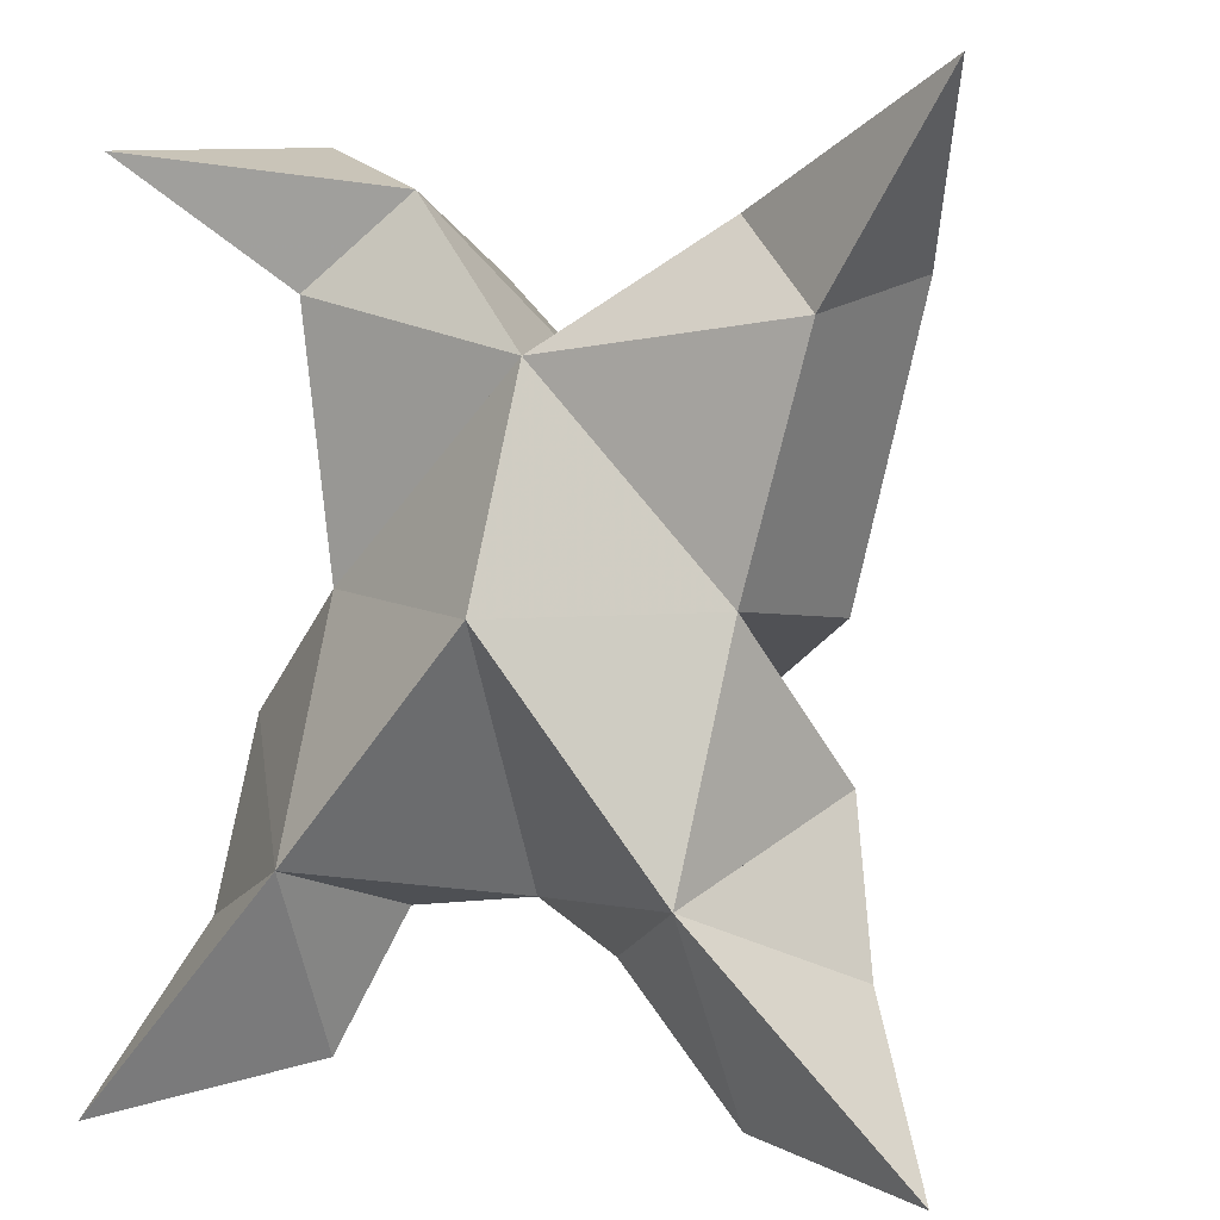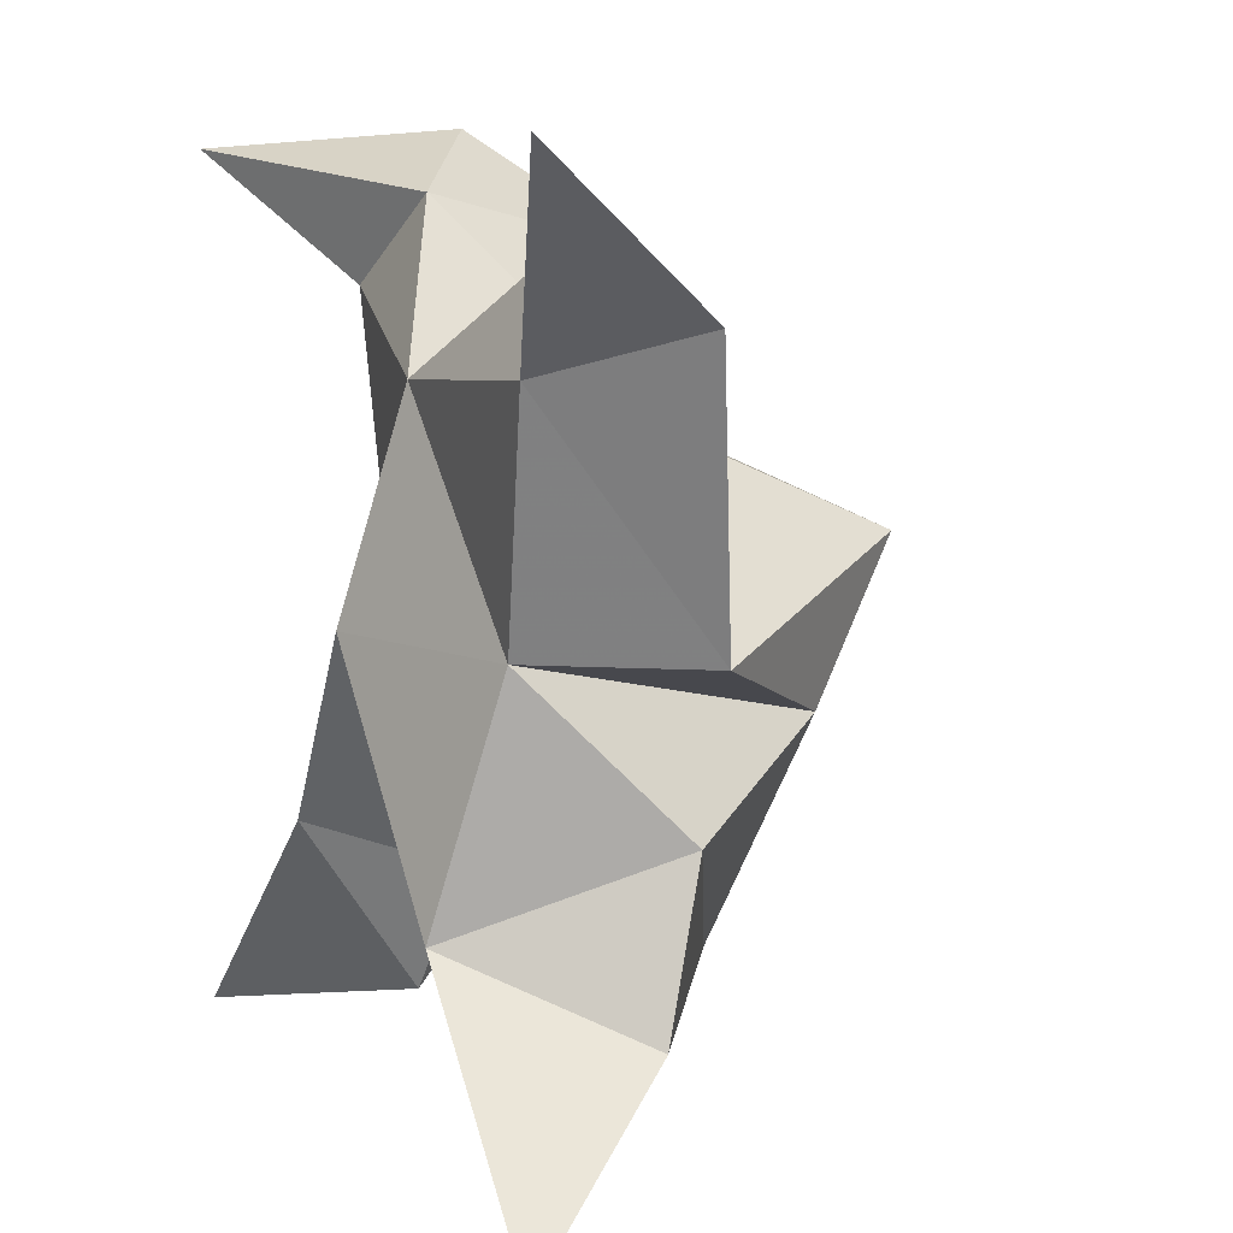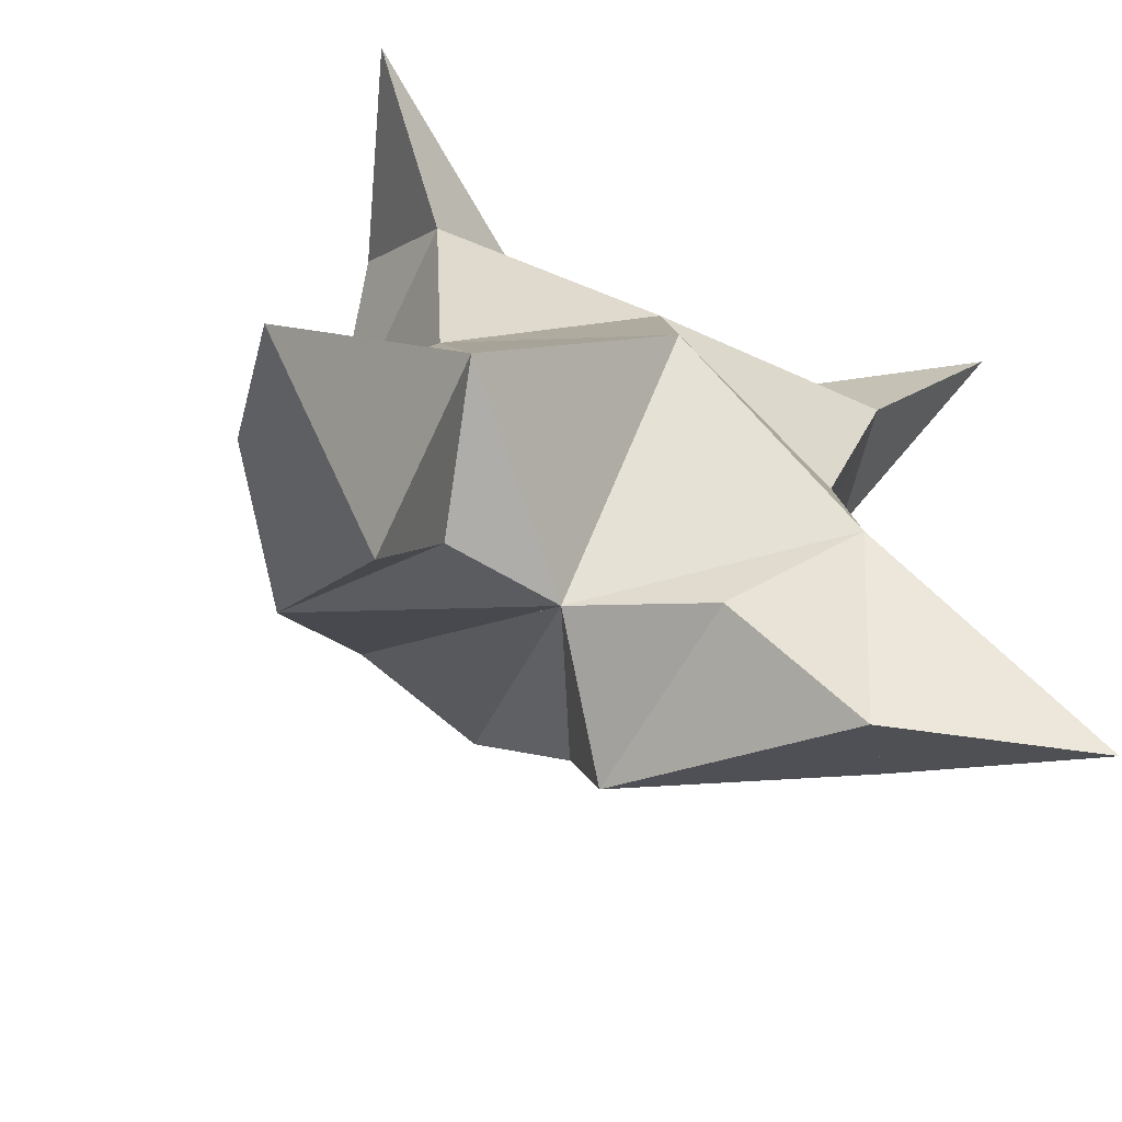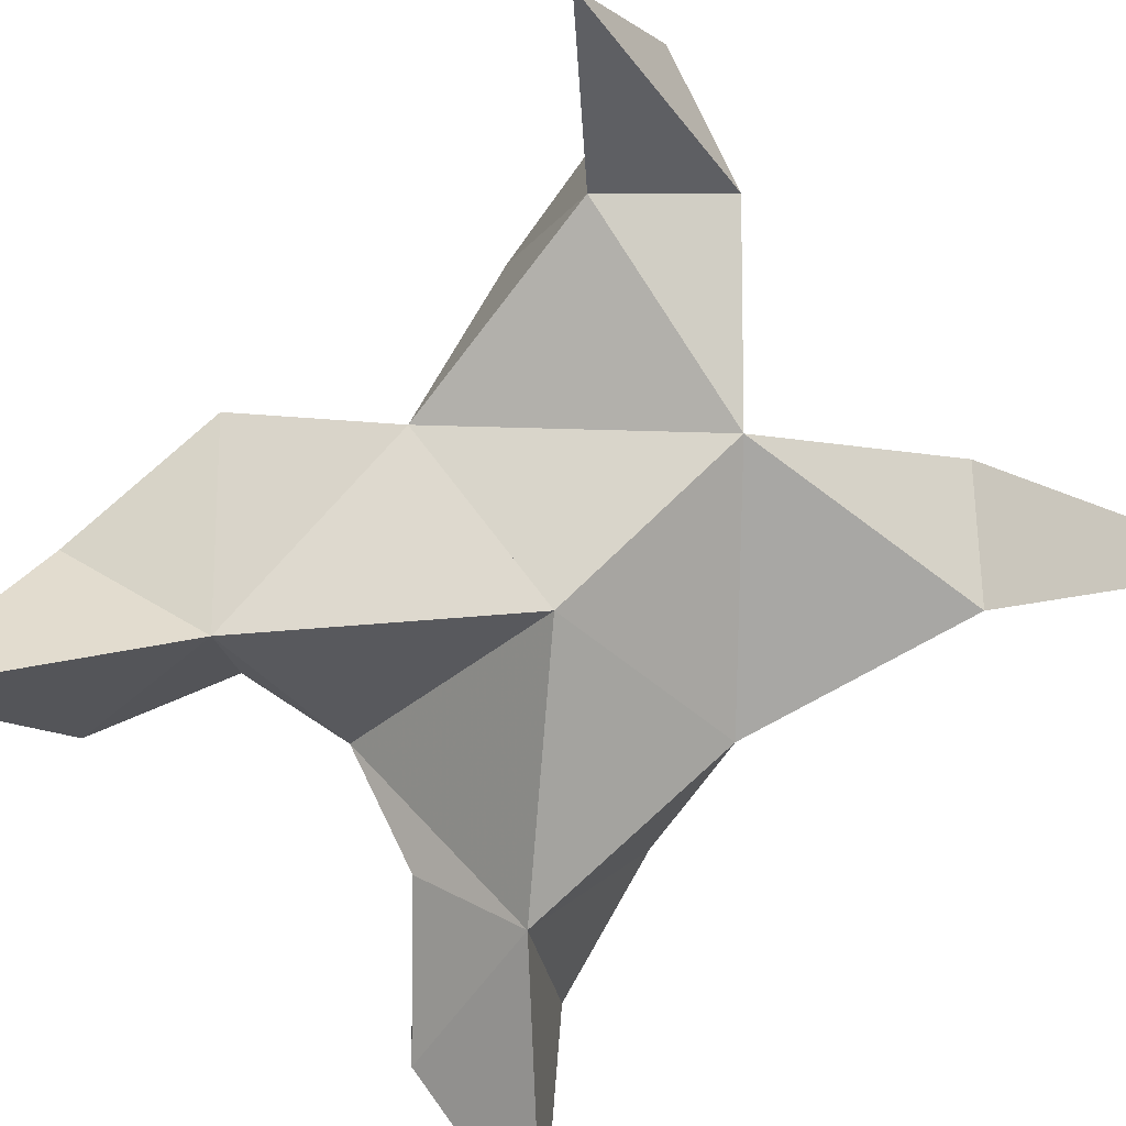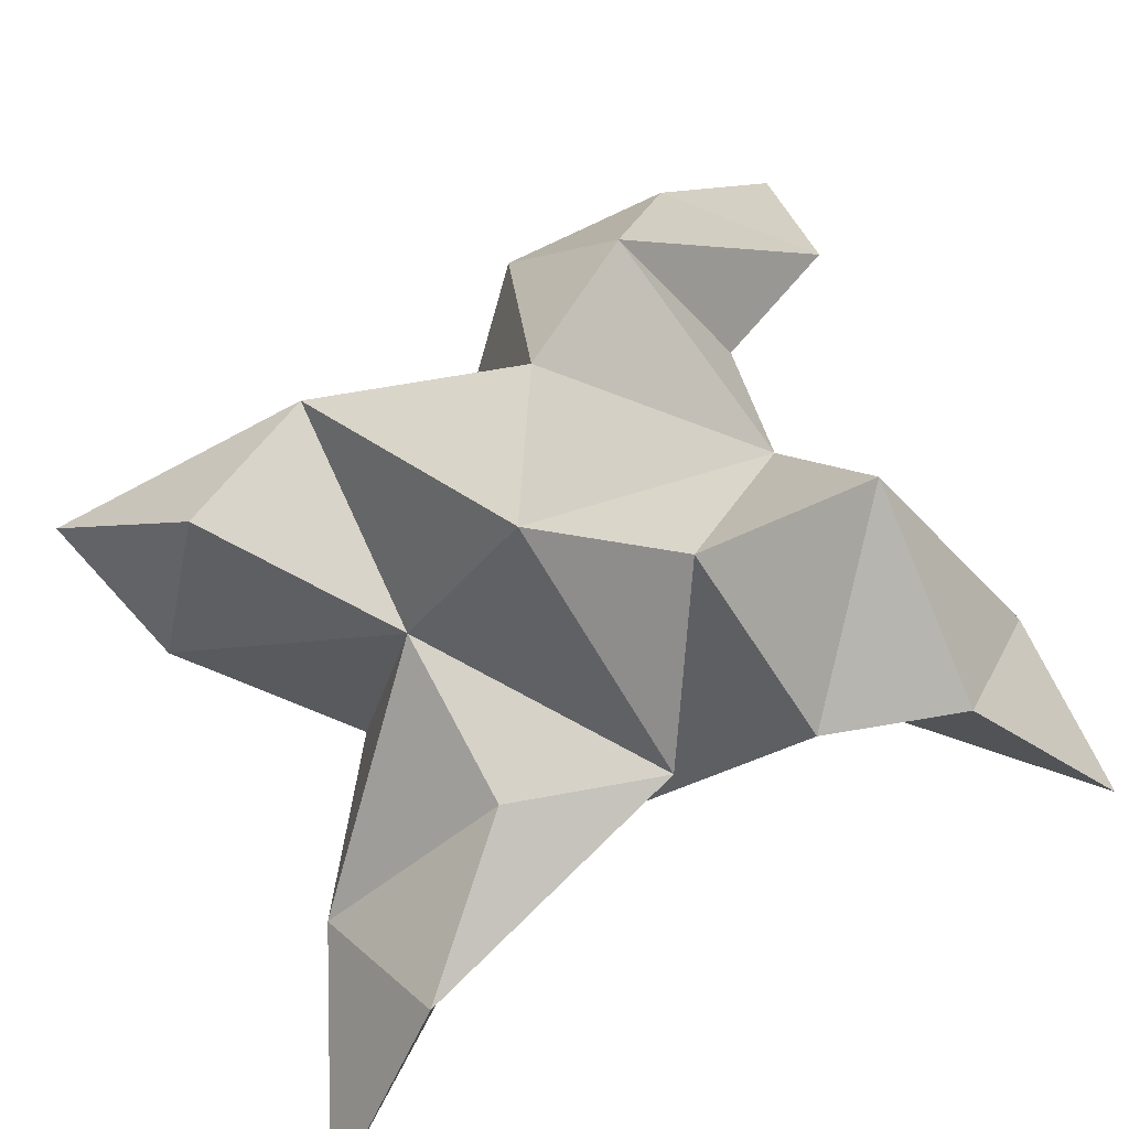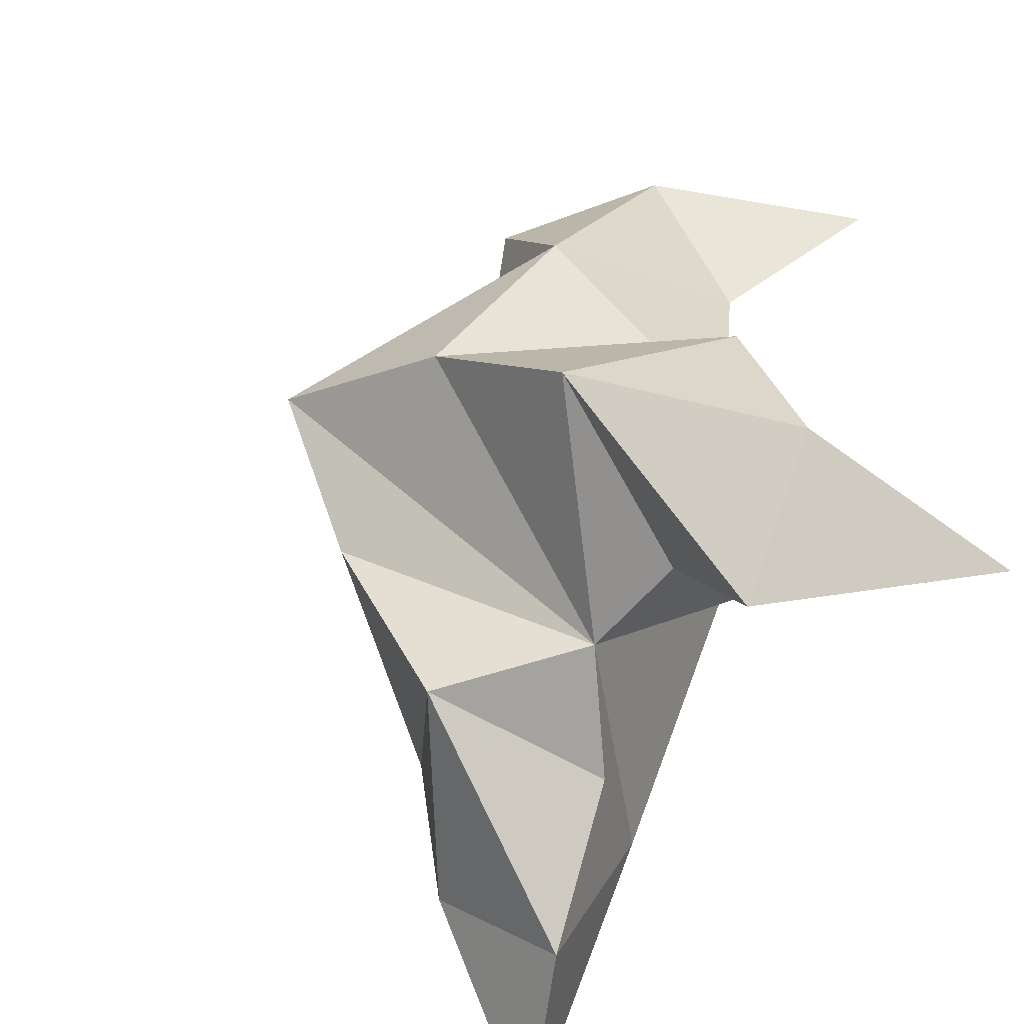
<metadata>
{"format":"obj","ext":"obj","renderer":"f3d","projection":"perspective","resolution":1024,"background":"white","views":[{"elev":4.0,"azim":23.3,"up":"+Z"},{"elev":12.2,"azim":64.3,"up":"+Z"},{"elev":-63.6,"azim":-29.3,"up":"+Z"},{"elev":-77.0,"azim":-42.8,"up":"+Y"},{"elev":68.8,"azim":63.9,"up":"+Y"},{"elev":-59.8,"azim":-122.2,"up":"+Z"}]}
</metadata>
<code>
v 0.4397 0.1199 -0.00297
v 0.451 0.1511 0.02375
v 0.4191 0.1228 -0.002694
v 0.4216 0.154 0.02582
v 0.4354 0.1499 0.03983
v 0.4268 0.1312 -0.0299
v 0.4305 0.1 0.01334
v 0.4403 0.1859 0.02273
v 0.4343 0.11 0.0493
v 0.5 0.1 0.08642
v 0.4715 0.142 0.01196
v 0.4966 0.1 -0.06099
v 0.4777 0.1081 0.05431
v 0.4491 0.168 -0.00169
v 0.4449 0.1519 -0.03708
v 0.4456 0.117 -0.03497
v 0.4658 0.114 -0.05731
v 0.4797 0.1284 -0.03828
v 0.4744 0.1362 -0.01196
v 0.4606 0.101 -0.02502
v 0.4657 0.1114 0.01469
v 0.4645 0.1437 0.03837
v 0.4862 0.1329 0.06057
v 0.4631 0.1188 0.06859
v 0.3733 0.1 0.07872
v 0.3958 0.1575 0.03934
v 0.3668 0.1 -0.06241
v 0.3949 0.1179 0.05871
v 0.4121 0.1718 0.007127
v 0.393 0.159 -0.01737
v 0.4067 0.1295 -0.0323
v 0.3952 0.1257 -0.05569
v 0.3733 0.1277 -0.03601
v 0.3775 0.1349 -0.004862
v 0.3975 0.1049 -0.02405
v 0.3988 0.1204 0.01567
v 0.4081 0.1603 0.0631
v 0.3898 0.1372 0.08176
v 0.4117 0.1224 0.07367
f 1 2 4
f 1 2 7
f 1 2 8
f 1 2 14
f 1 2 21
f 1 2 29
f 1 3 4
f 1 3 6
f 1 3 7
f 1 3 29
f 1 4 7
f 1 4 8
f 1 4 29
f 1 6 7
f 1 6 8
f 1 6 14
f 1 6 15
f 1 6 20
f 1 6 29
f 1 7 20
f 1 7 21
f 1 8 14
f 1 8 29
f 1 14 15
f 1 14 19
f 1 14 21
f 1 15 19
f 1 15 20
f 1 19 20
f 1 19 21
f 1 20 21
f 2 4 5
f 2 4 7
f 2 4 8
f 2 4 9
f 2 4 29
f 2 5 8
f 2 5 9
f 2 5 11
f 2 7 9
f 2 7 21
f 2 8 11
f 2 8 14
f 2 8 29
f 2 9 11
f 2 9 21
f 2 11 14
f 2 11 21
f 2 14 21
f 3 4 7
f 3 4 29
f 3 4 36
f 3 6 7
f 3 6 29
f 3 6 30
f 3 6 35
f 3 7 35
f 3 7 36
f 3 29 30
f 3 29 34
f 3 29 36
f 3 30 34
f 3 30 35
f 3 34 35
f 3 34 36
f 3 35 36
f 4 5 8
f 4 5 9
f 4 5 26
f 4 7 9
f 4 7 36
f 4 8 26
f 4 8 29
f 4 9 26
f 4 9 36
f 4 26 29
f 4 26 36
f 4 29 36
f 5 8 11
f 5 8 26
f 5 9 11
f 5 9 22
f 5 9 24
f 5 9 26
f 5 9 37
f 5 9 39
f 5 11 22
f 5 22 24
f 5 26 37
f 5 37 39
f 6 7 20
f 6 7 35
f 6 8 14
f 6 8 29
f 6 14 15
f 6 15 16
f 6 15 20
f 6 16 20
f 6 29 30
f 6 30 31
f 6 30 35
f 6 31 35
f 7 9 21
f 7 9 36
f 7 20 21
f 7 35 36
f 8 11 14
f 8 26 29
f 9 11 13
f 9 11 21
f 9 11 22
f 9 13 21
f 9 13 22
f 9 13 24
f 9 22 24
f 9 26 28
f 9 26 36
f 9 26 37
f 9 28 36
f 9 28 37
f 9 28 39
f 9 37 39
f 10 13 23
f 10 13 24
f 10 23 24
f 11 13 21
f 11 13 22
f 11 13 23
f 11 14 21
f 11 22 23
f 12 17 18
f 12 17 20
f 12 18 20
f 13 22 23
f 13 22 24
f 13 23 24
f 14 15 19
f 14 19 21
f 15 16 17
f 15 16 18
f 15 16 19
f 15 16 20
f 15 17 18
f 15 17 20
f 15 18 19
f 15 18 20
f 15 19 20
f 16 17 18
f 16 17 20
f 16 18 19
f 16 18 20
f 16 19 20
f 17 18 20
f 18 19 20
f 19 20 21
f 22 23 24
f 25 28 38
f 25 28 39
f 25 38 39
f 26 28 36
f 26 28 37
f 26 28 38
f 26 29 36
f 26 37 38
f 27 32 33
f 27 32 35
f 27 33 35
f 28 37 38
f 28 37 39
f 28 38 39
f 29 30 34
f 29 34 36
f 30 31 32
f 30 31 33
f 30 31 34
f 30 31 35
f 30 32 33
f 30 32 35
f 30 33 34
f 30 33 35
f 30 34 35
f 31 32 33
f 31 32 35
f 31 33 34
f 31 33 35
f 31 34 35
f 32 33 35
f 33 34 35
f 34 35 36
f 37 38 39

</code>
